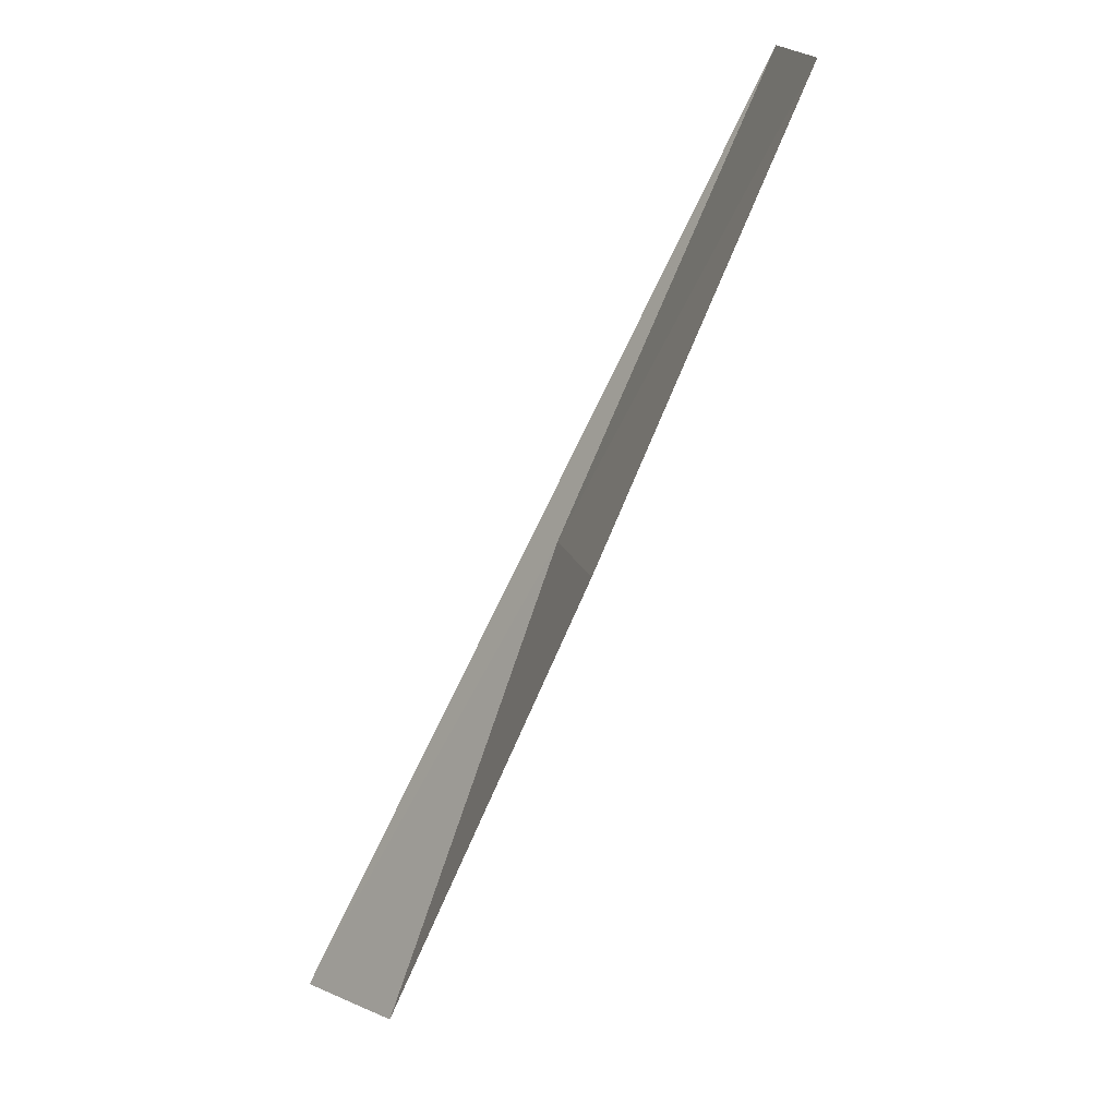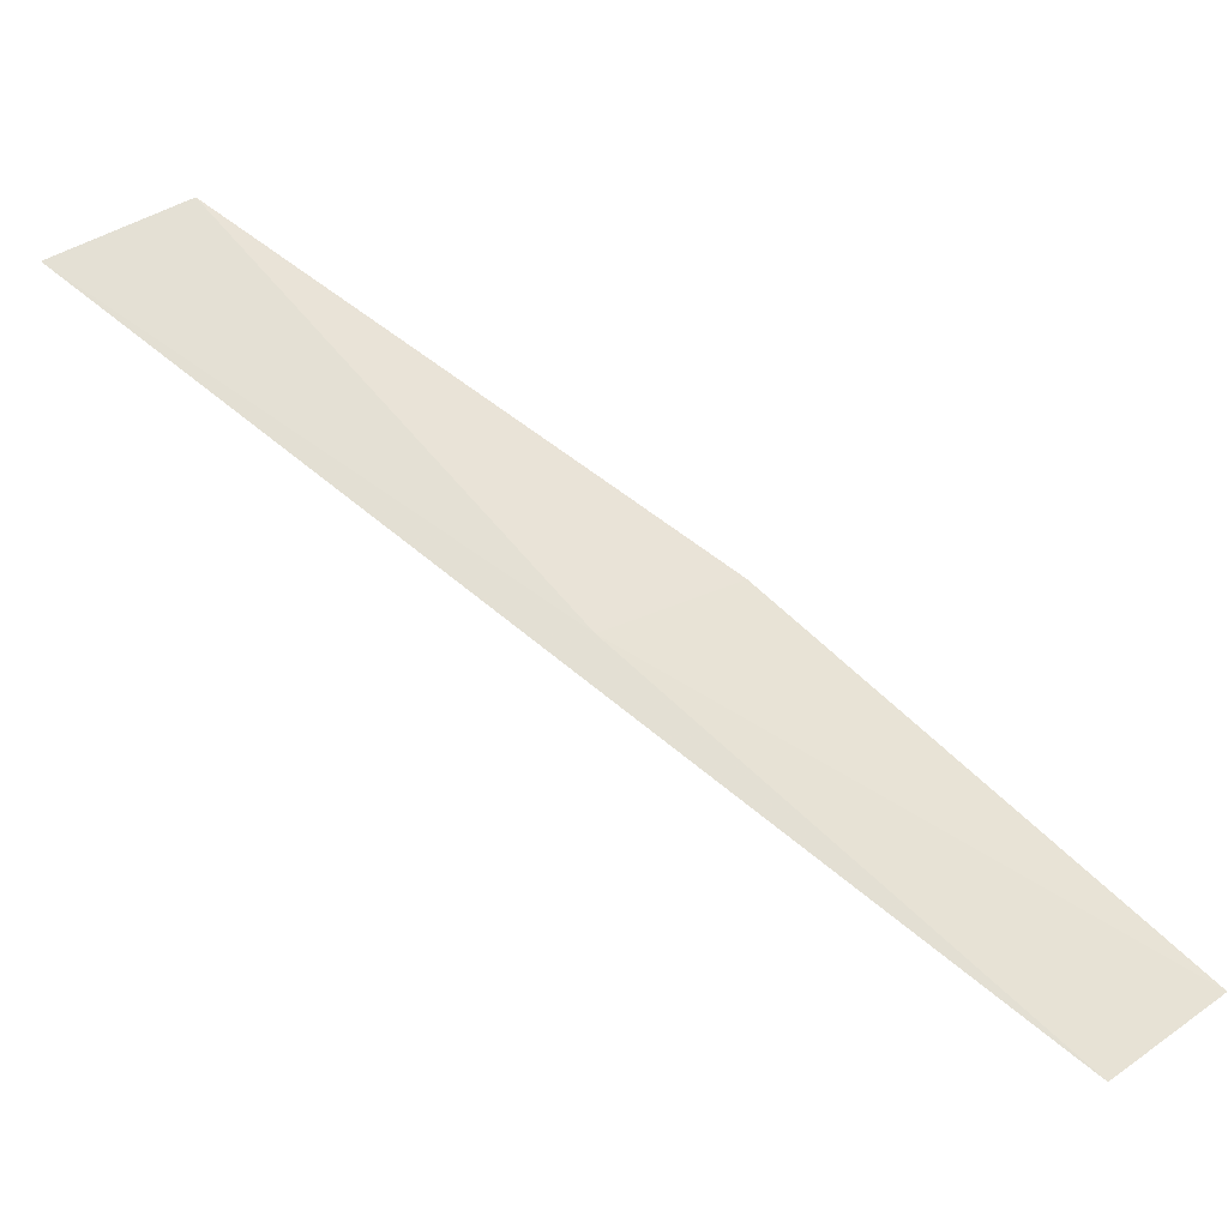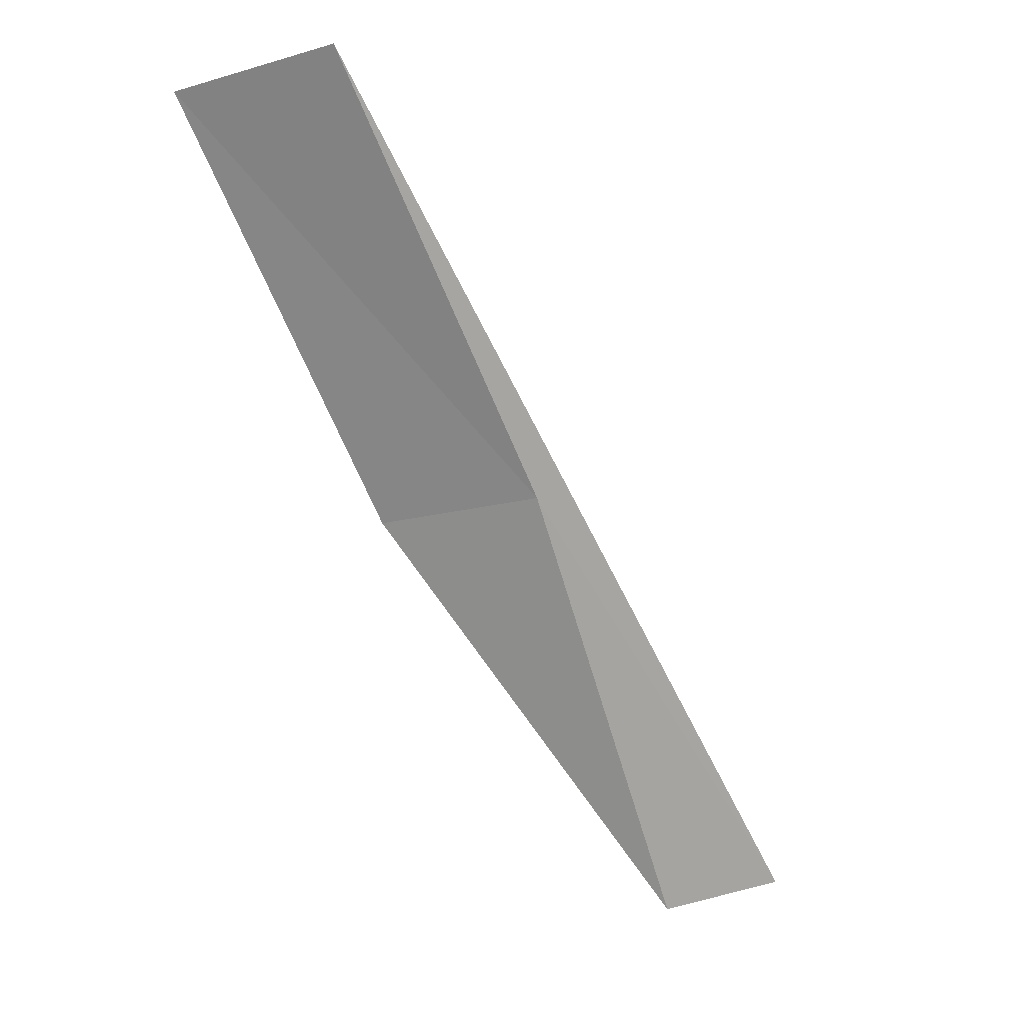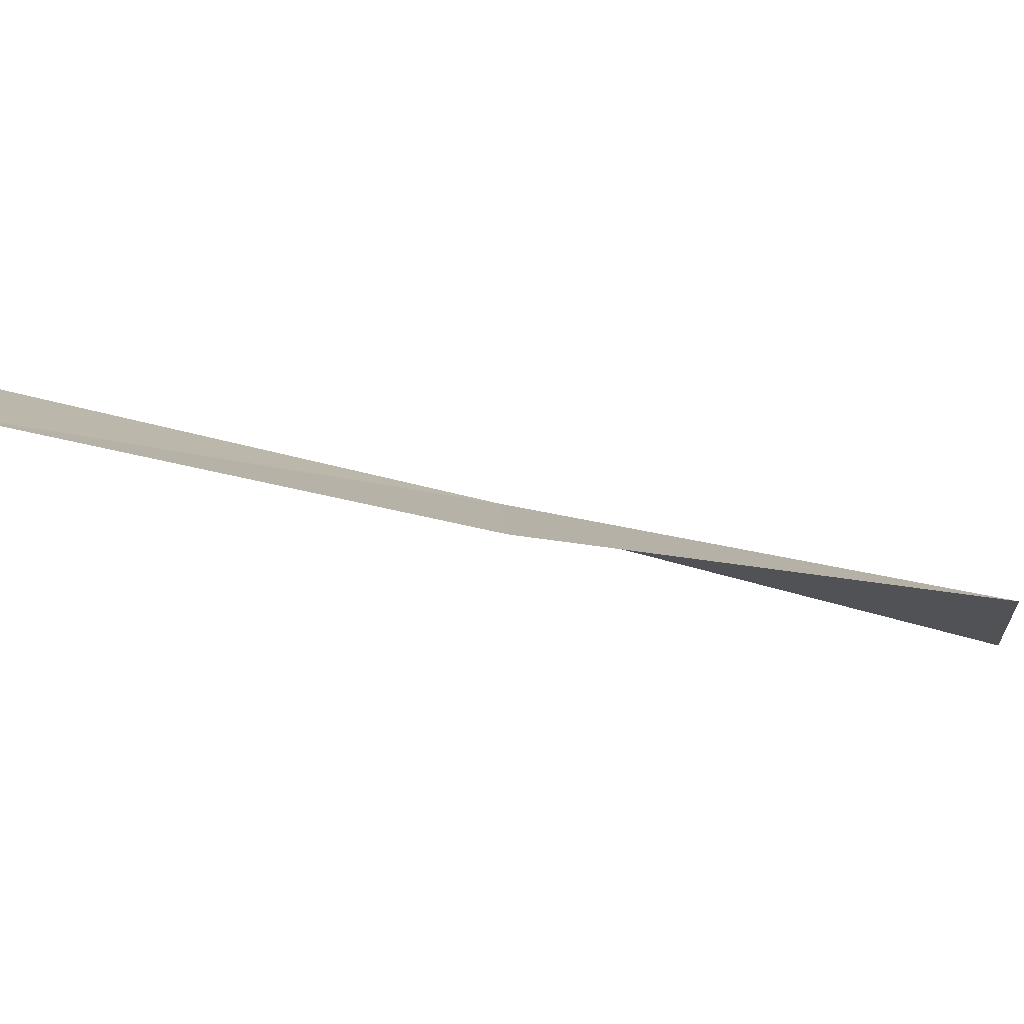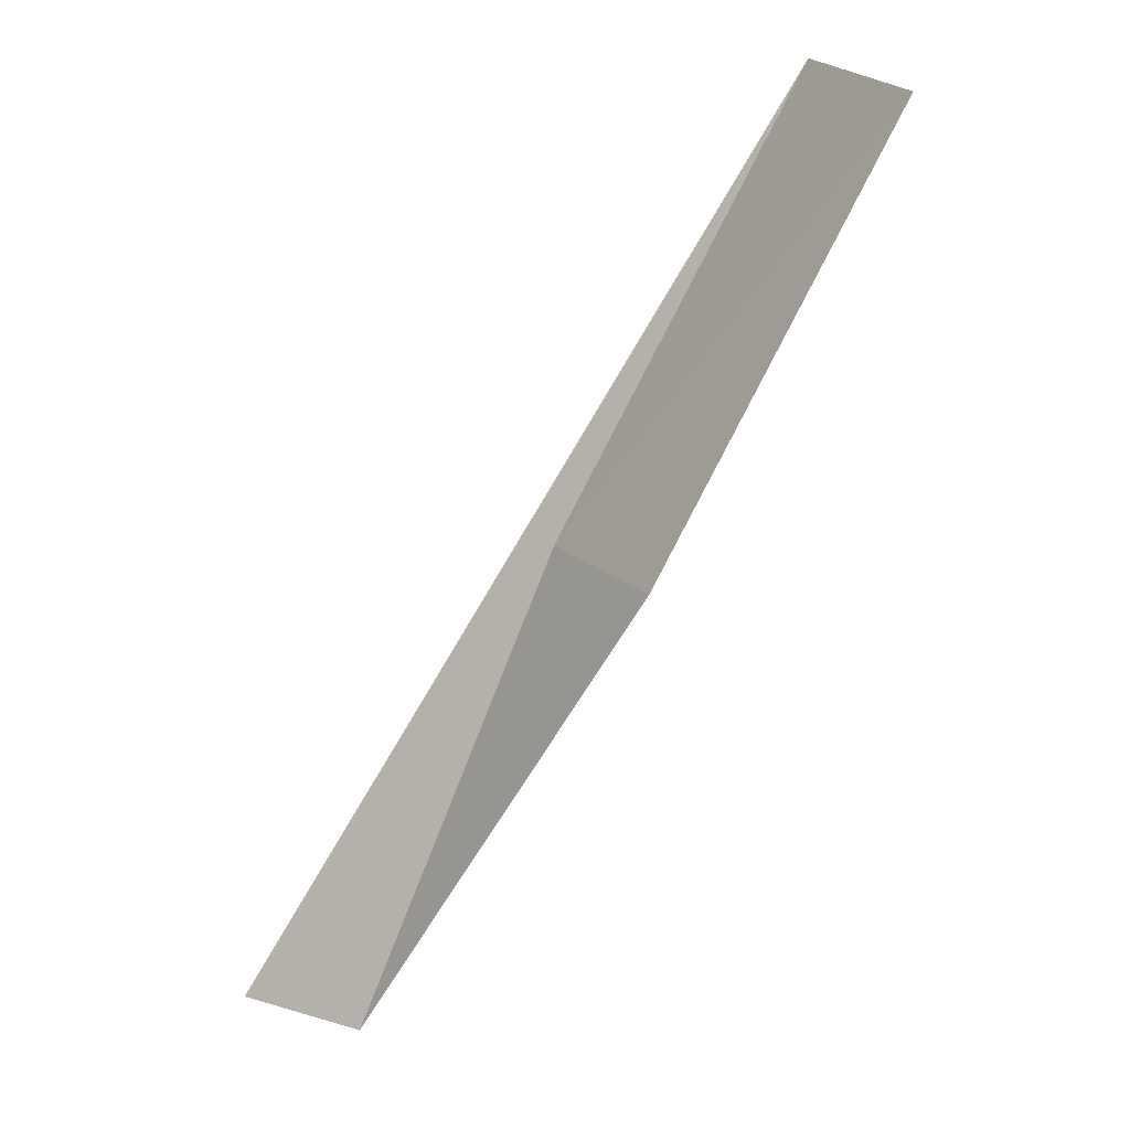
<metadata>
{"format":"obj","ext":"obj","renderer":"f3d","projection":"perspective","resolution":1024,"background":"white","views":[{"elev":0.9,"azim":-133.4,"up":"+Y"},{"elev":72.1,"azim":161.1,"up":"+Z"},{"elev":8.0,"azim":-22.7,"up":"+Y"},{"elev":-22.6,"azim":-81.1,"up":"+Z"},{"elev":6.0,"azim":-154.1,"up":"+Y"}]}
</metadata>
<code>
v 20.11 4.424 18.5
v 20.87 2.452 18.27
v 21.43 2.517 18.28
v 19.54 4.3 18.14
v 19.16 6.268 18.72
v 18.63 6.093 18.33
f 1 3 2
f 1 2 4
f 1 4 6
f 1 6 5
f 1 5 3

</code>
